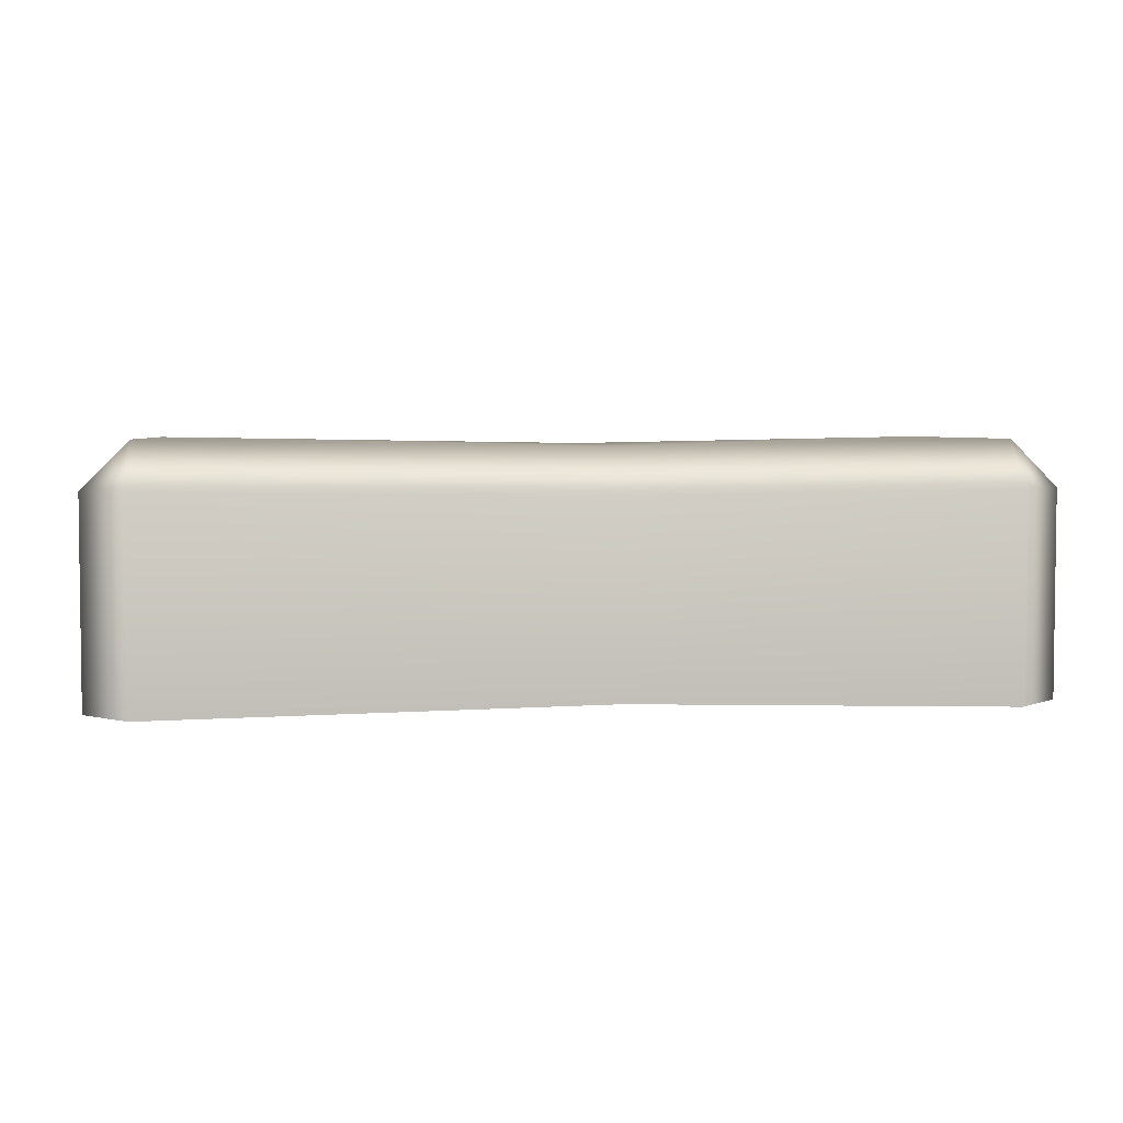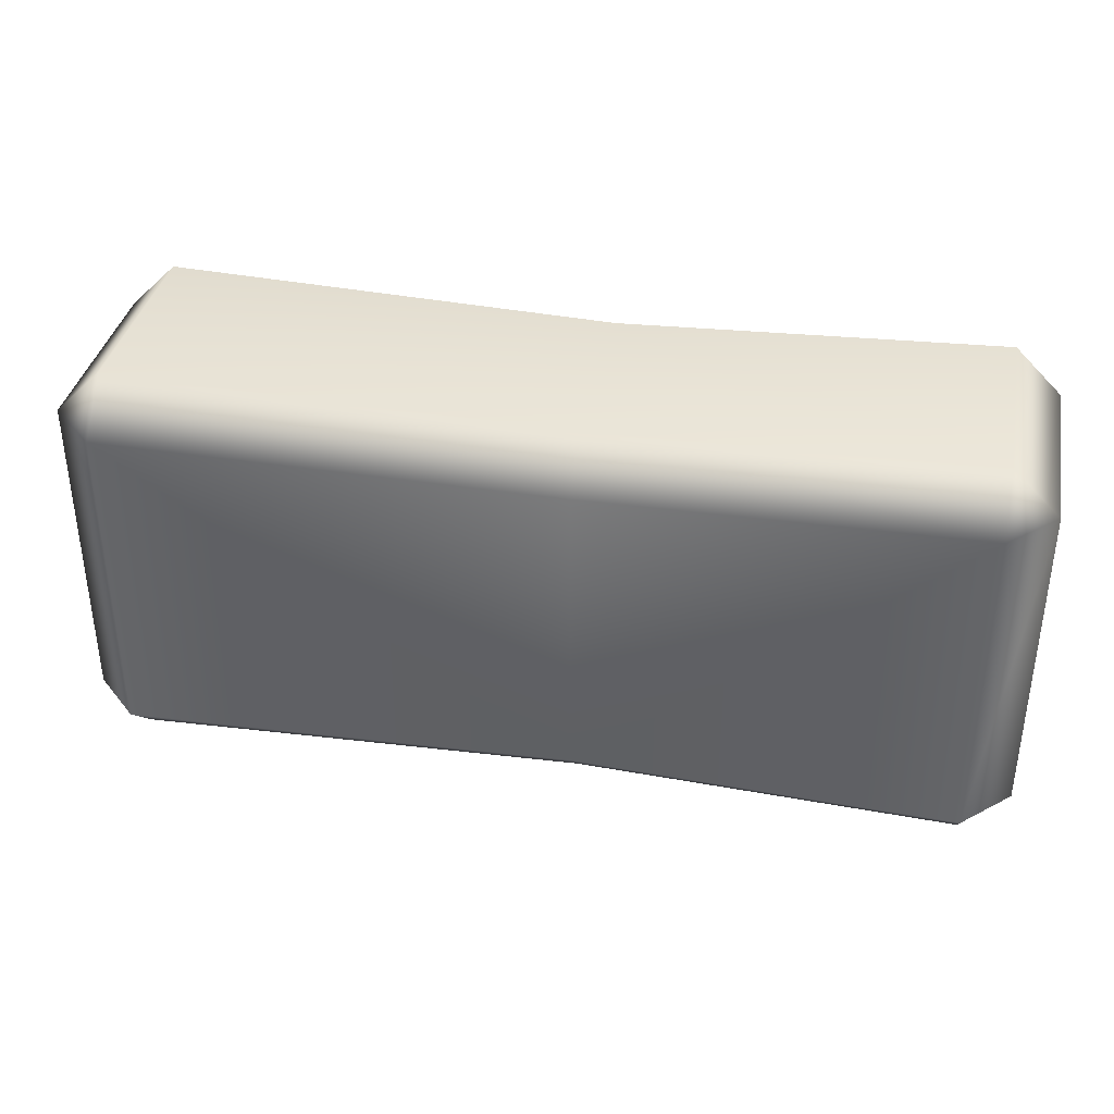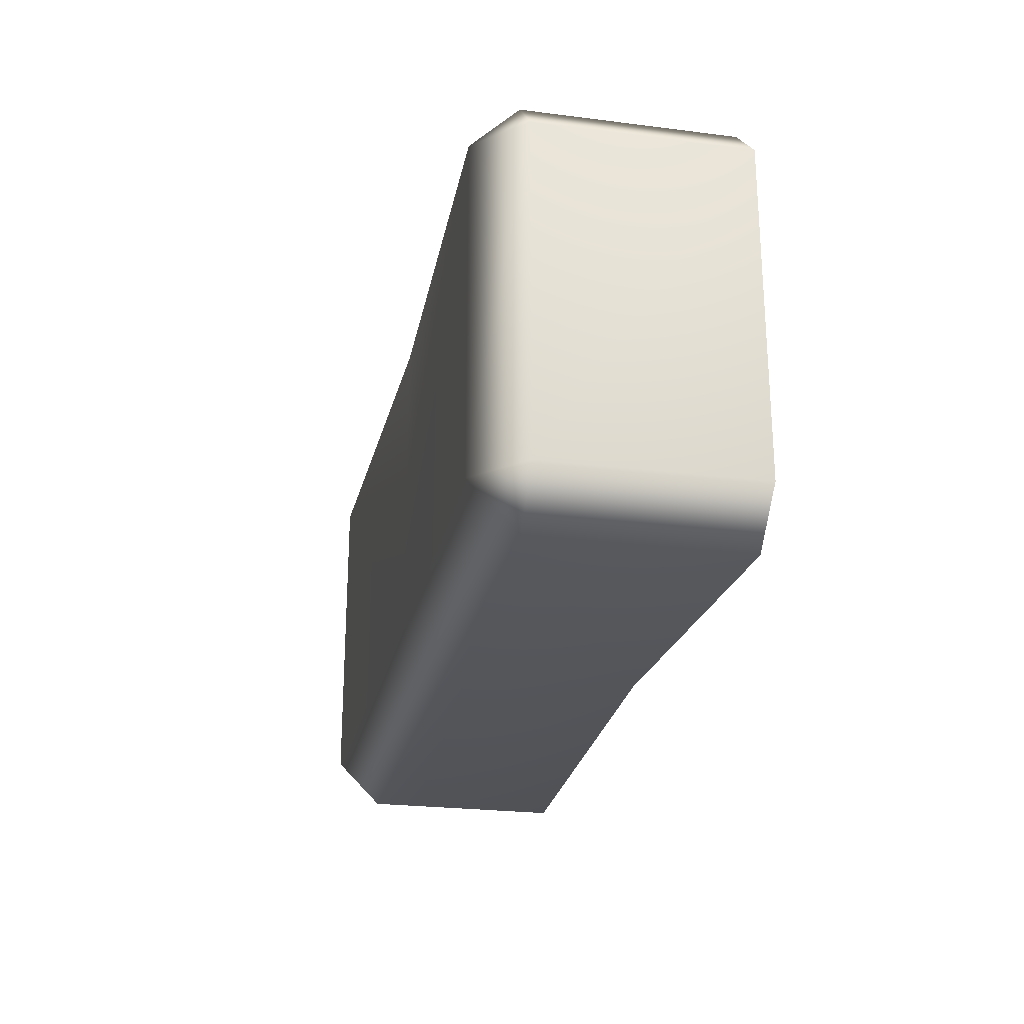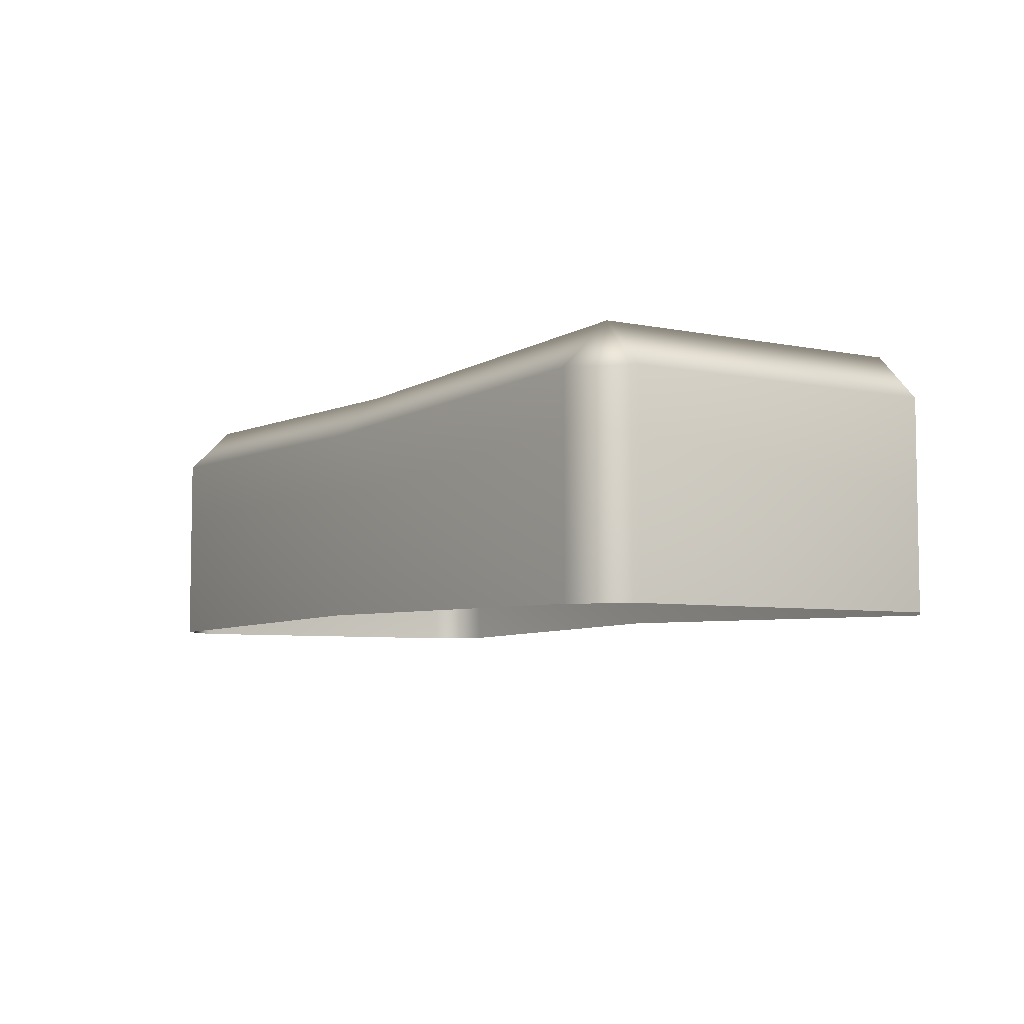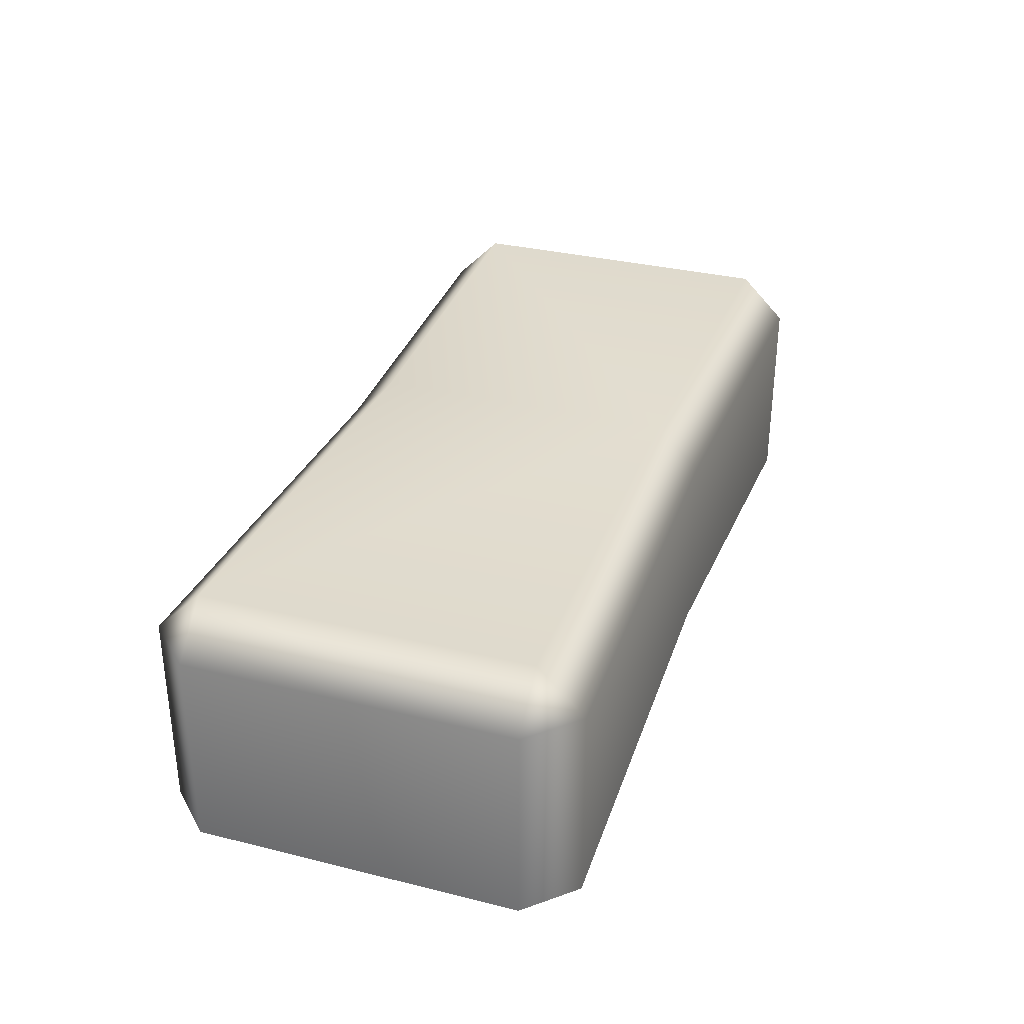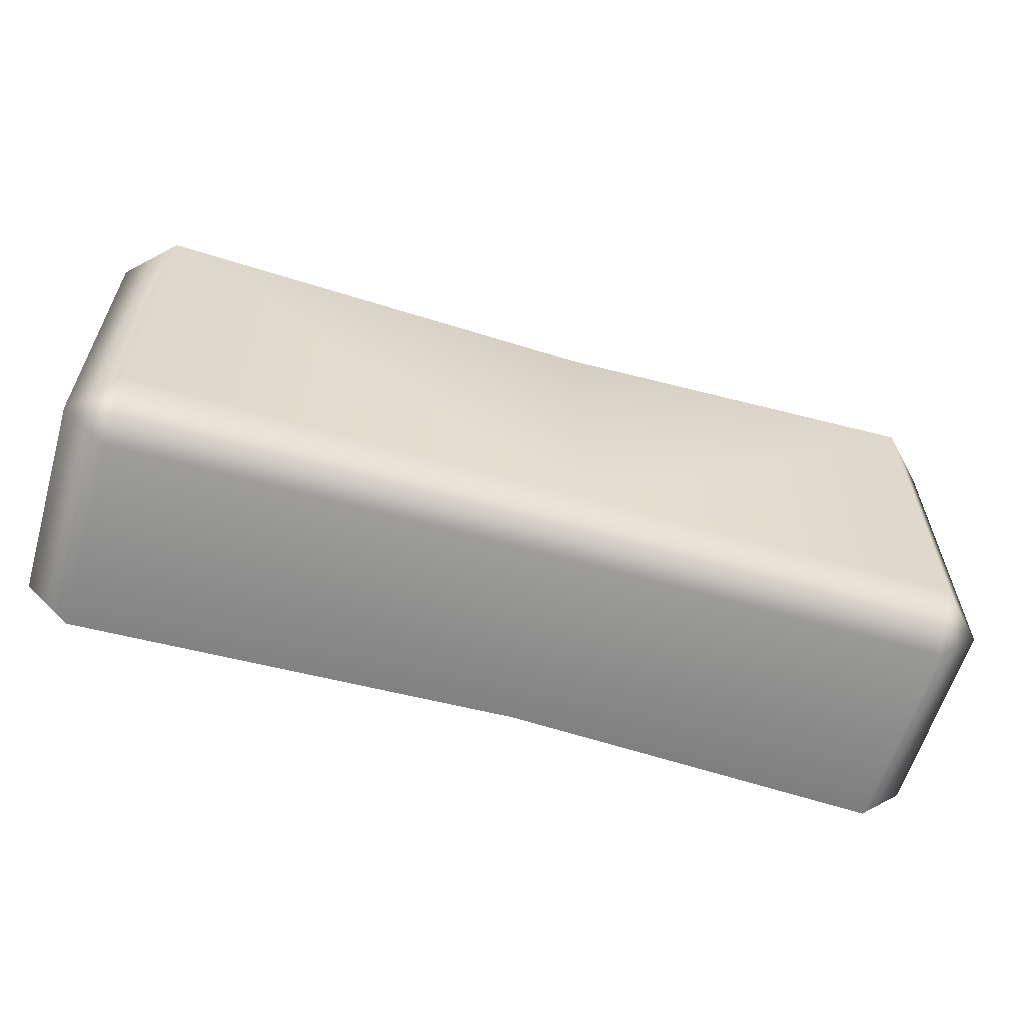
<metadata>
{"format":"obj","ext":"obj","renderer":"f3d","projection":"perspective","resolution":1024,"background":"white","views":[{"elev":4.0,"azim":173.5,"up":"+Y"},{"elev":36.6,"azim":-169.1,"up":"+Z"},{"elev":-24.3,"azim":-101.8,"up":"+Z"},{"elev":-5.8,"azim":57.5,"up":"+Y"},{"elev":32.7,"azim":108.9,"up":"+Y"},{"elev":-60.2,"azim":163.6,"up":"+Z"}]}
</metadata>
<code>
g m_dlc4_squarestone_single_04
v -0.05161 0.2269 -0.05161
v -0.05161 0.2269 -0.4144
v 3.052e-07 0.2785 -0.4144
v 3.052e-07 0.2785 -0.05161
v 0.4187 0.2708 -0.4044
v 3.052e-07 0.2269 -0.466
v 3.052e-07 -2.274e-15 -0.466
v -0.05161 -2.274e-15 -0.4144
v 0.4187 0.222 -0.4531
v 0.4187 0.2708 -0.06166
v 0.4187 0.222 -0.0129
v 3.052e-07 0.2269 0
v -0.05161 -2.274e-15 -0.05161
v 3.052e-07 -2.274e-15 0
v 0.4187 0.00771 -0.0129
v 3.052e-07 -2.274e-15 0
v 0.4187 0.00771 -0.4531
v -0.05161 -2.274e-15 -0.4144
v 0.9149 -2.274e-15 0
v 0.9149 0.2269 0
v 0.9665 0.2269 -0.05161
v 0.9665 -2.274e-15 -0.05161
v 0.9149 0.2785 -0.05161
v 0.9665 0.2269 -0.4144
v 0.9149 0.2785 -0.4144
v 0.9665 -2.274e-15 -0.4144
v 0.9149 0.2269 -0.466
v 0.9149 -2.274e-15 -0.466
v 0.9665 -2.274e-15 -0.05161
v 0.9149 -2.274e-15 -0.466
g m_dlc4_squarestone_single_04_0
f 3 2 1
f 4 3 1
f 5 3 4
f 3 5 6
f 3 6 2
f 6 7 2
f 7 8 2
f 5 9 6
f 10 5 4
f 11 10 4
f 12 11 4
f 12 4 1
f 1 13 12
f 13 1 2
f 13 14 12
f 15 11 12
f 16 15 12
f 17 7 6
f 9 17 6
f 18 13 2
f 15 19 11
f 19 20 11
f 11 20 10
f 20 19 21
f 19 22 21
f 20 21 23
f 20 23 10
f 21 24 23
f 24 25 23
f 26 24 21
f 24 26 27
f 25 24 27
f 26 28 27
f 29 26 21
f 23 25 5
f 10 23 5
f 25 27 9
f 5 25 9
f 9 27 17
f 27 30 17

</code>
